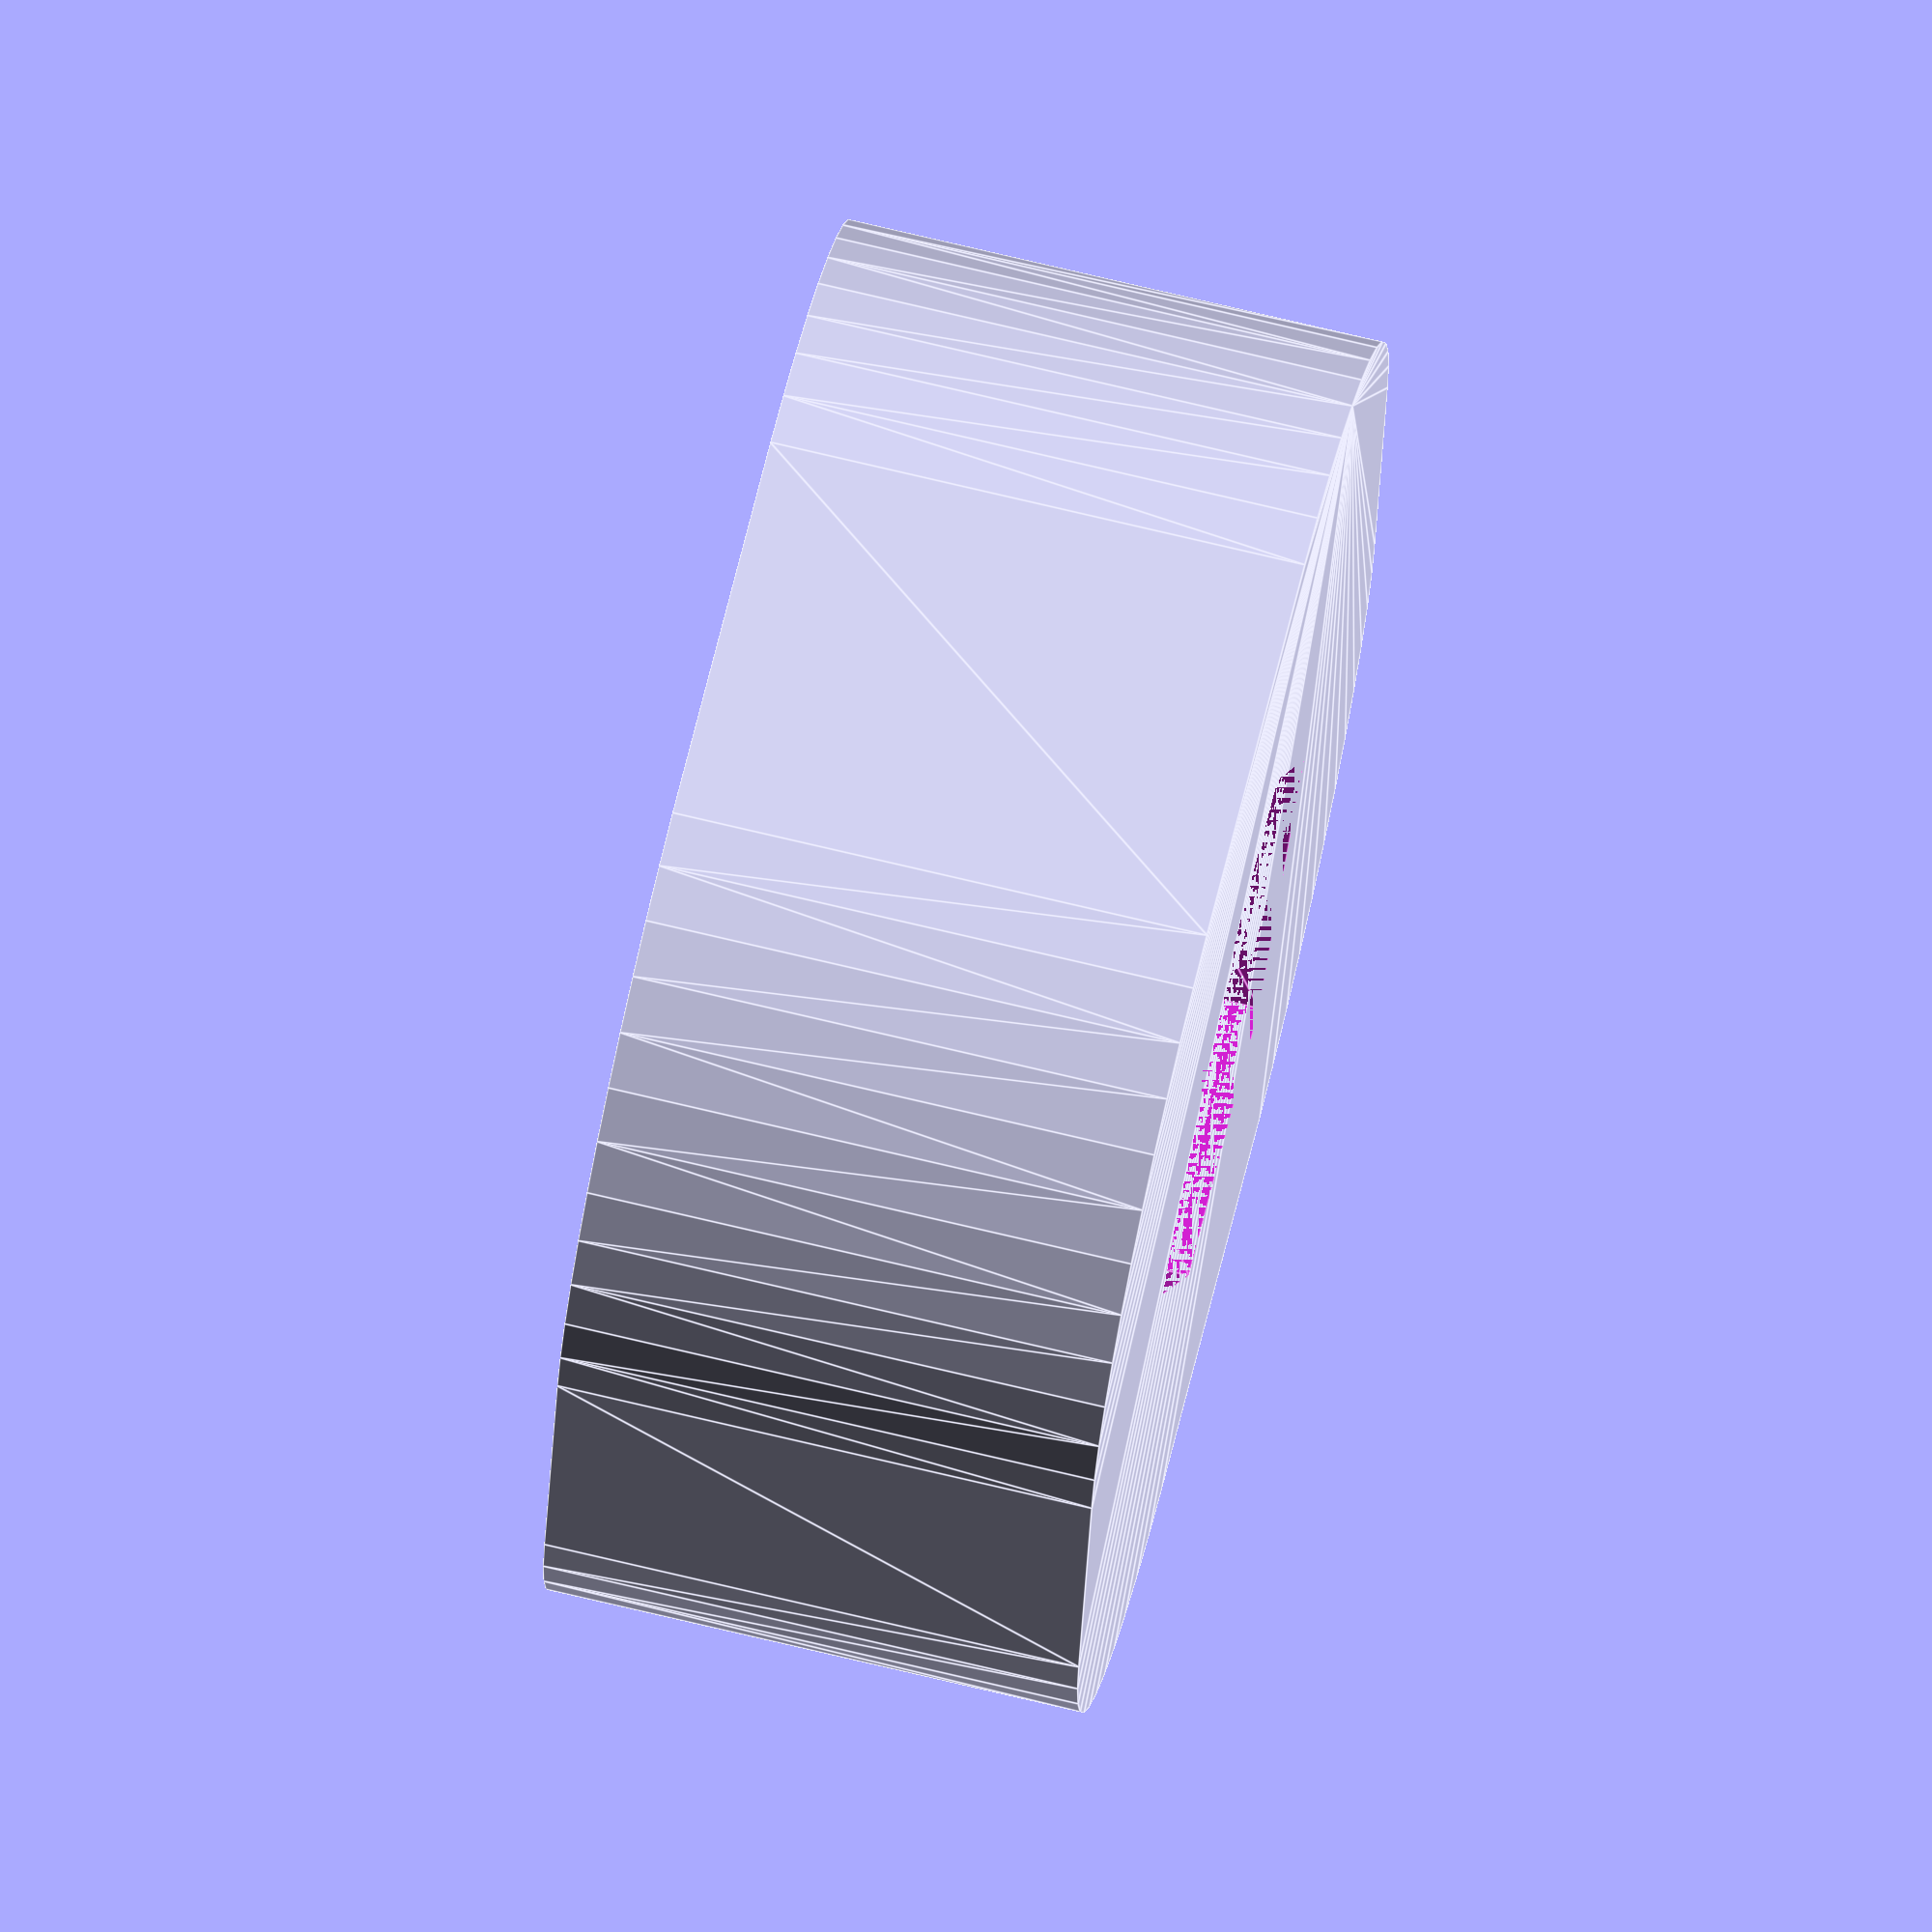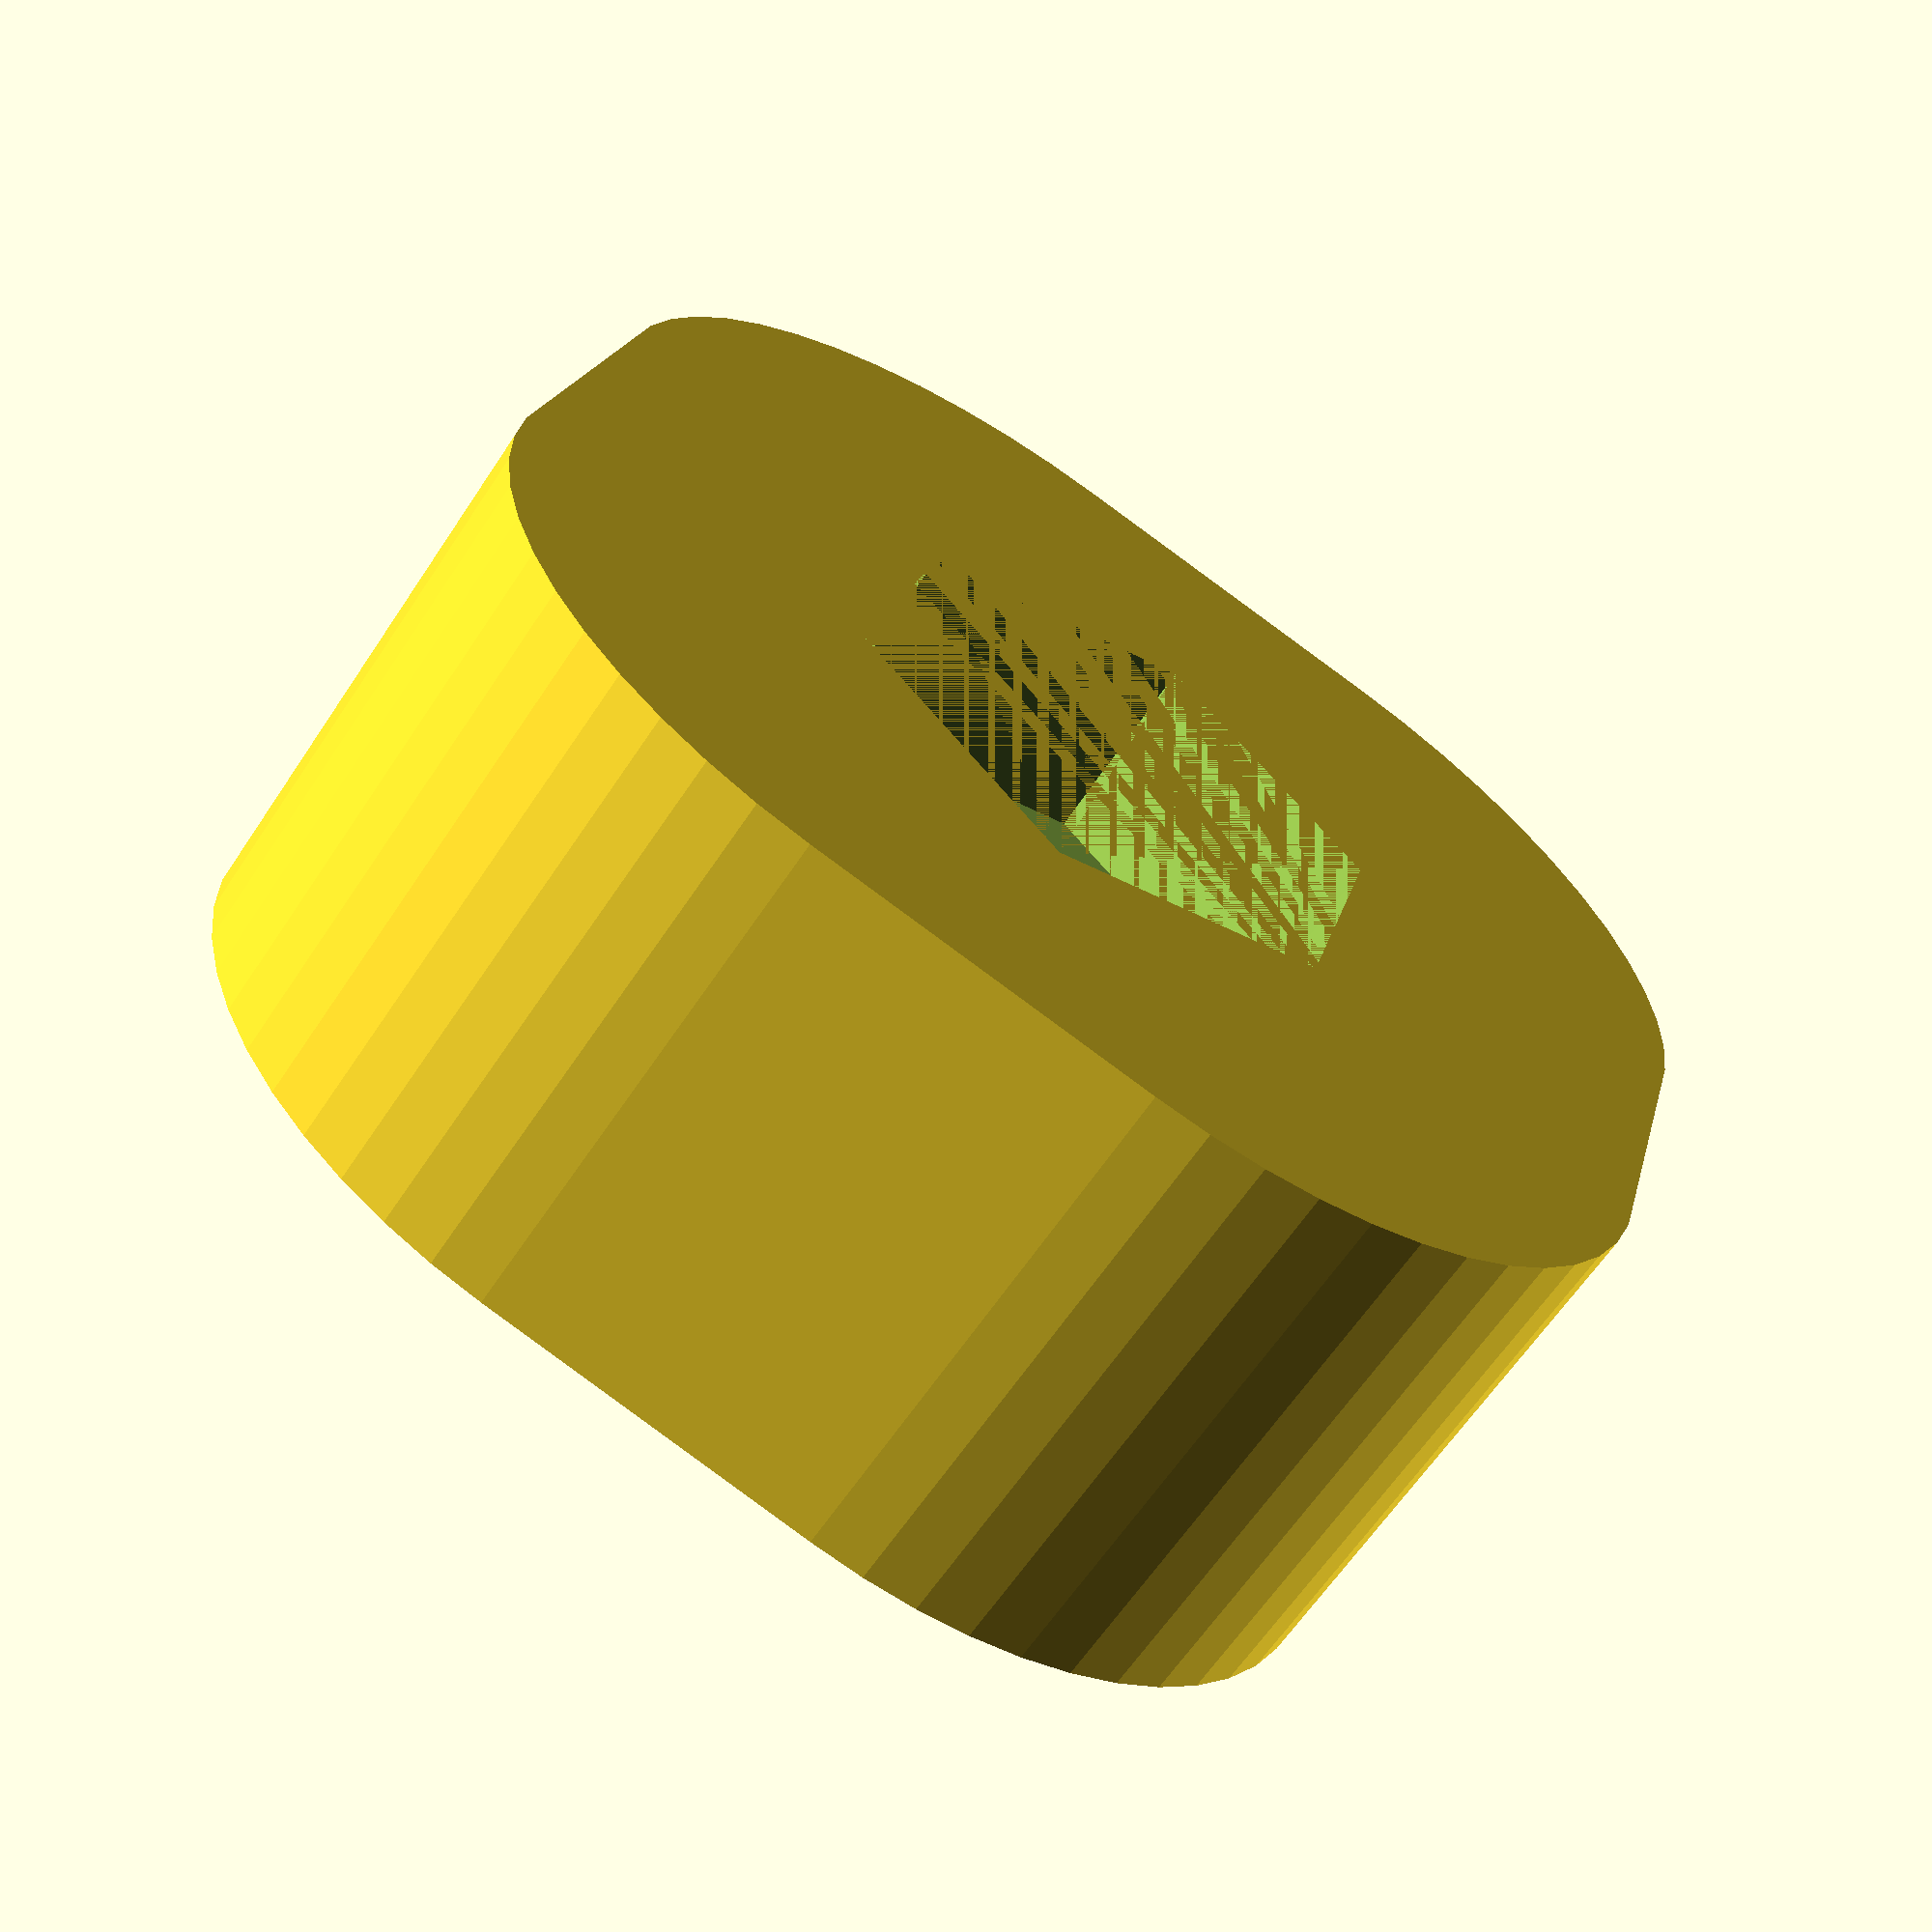
<openscad>
$fn = 50;


difference() {
	union() {
		hull() {
			translate(v = [2.0000000000, -2.0000000000, 0]) {
				cylinder(h = 6, r = 5);
			}
			translate(v = [-2.0000000000, -2.0000000000, 0]) {
				cylinder(h = 6, r = 5);
			}
			translate(v = [2.0000000000, 2.0000000000, 0]) {
				cylinder(h = 6, r = 5);
			}
			translate(v = [-2.0000000000, 2.0000000000, 0]) {
				cylinder(h = 6, r = 5);
			}
		}
	}
	union() {
		translate(v = [0, 0, 0]) {
			rotate(a = [0, 0, 0]) {
				difference() {
					union() {
						linear_extrude(height = 2.2500000000) {
							polygon(points = [[3.3370000000, 0.0000000000], [1.6685000000, 2.8899267724], [-1.6685000000, 2.8899267724], [-3.3370000000, 0.0000000000], [-1.6685000000, -2.8899267724], [1.6685000000, -2.8899267724]]);
						}
					}
					union();
				}
			}
		}
	}
}
</openscad>
<views>
elev=287.2 azim=351.3 roll=103.5 proj=o view=edges
elev=242.4 azim=75.2 roll=33.4 proj=p view=wireframe
</views>
